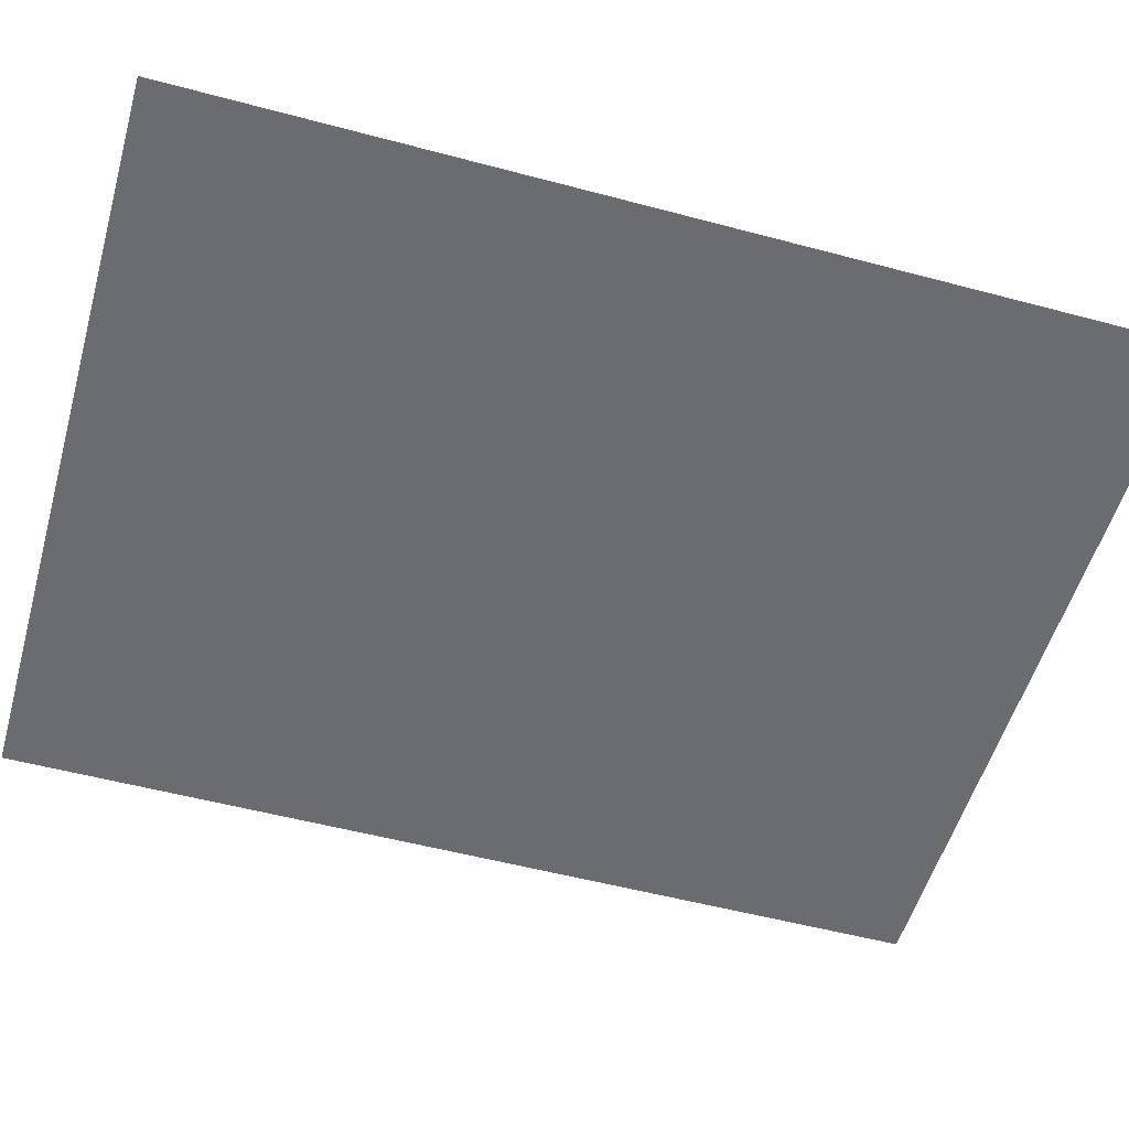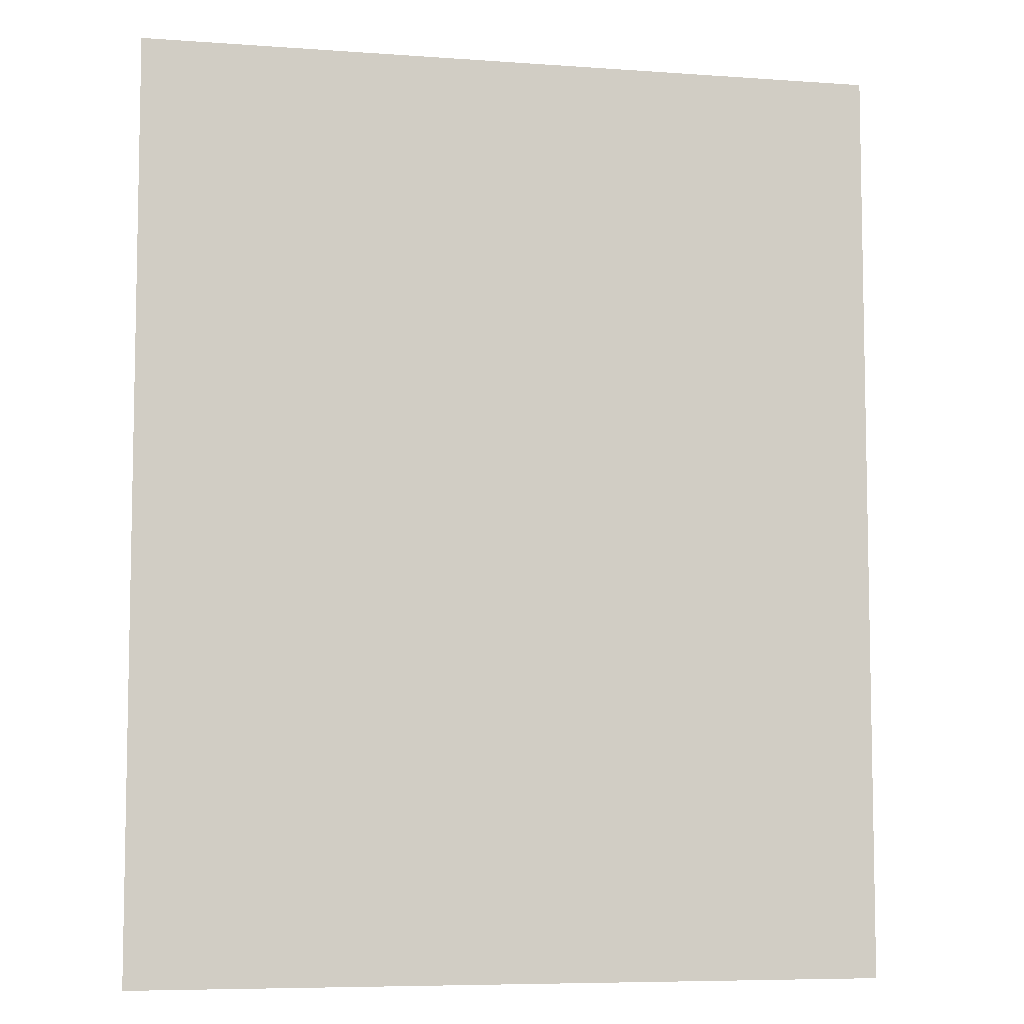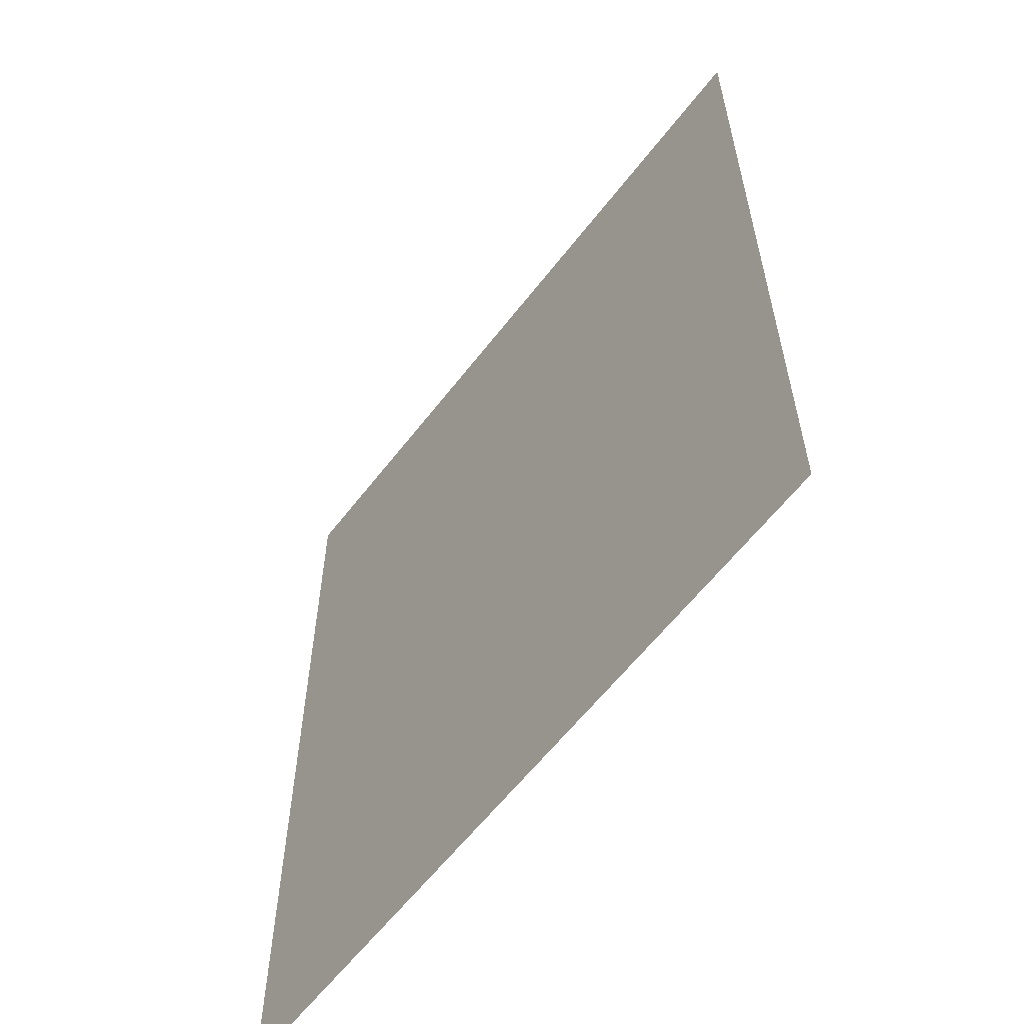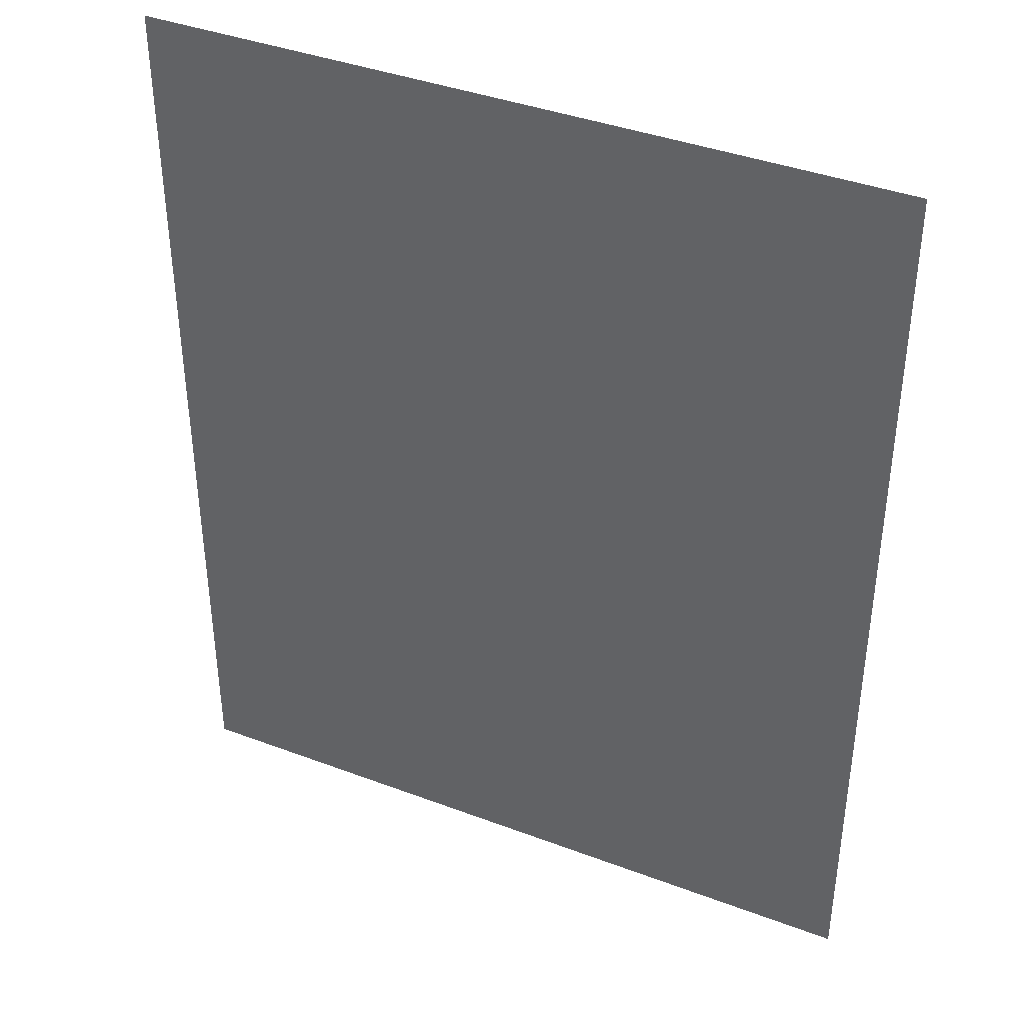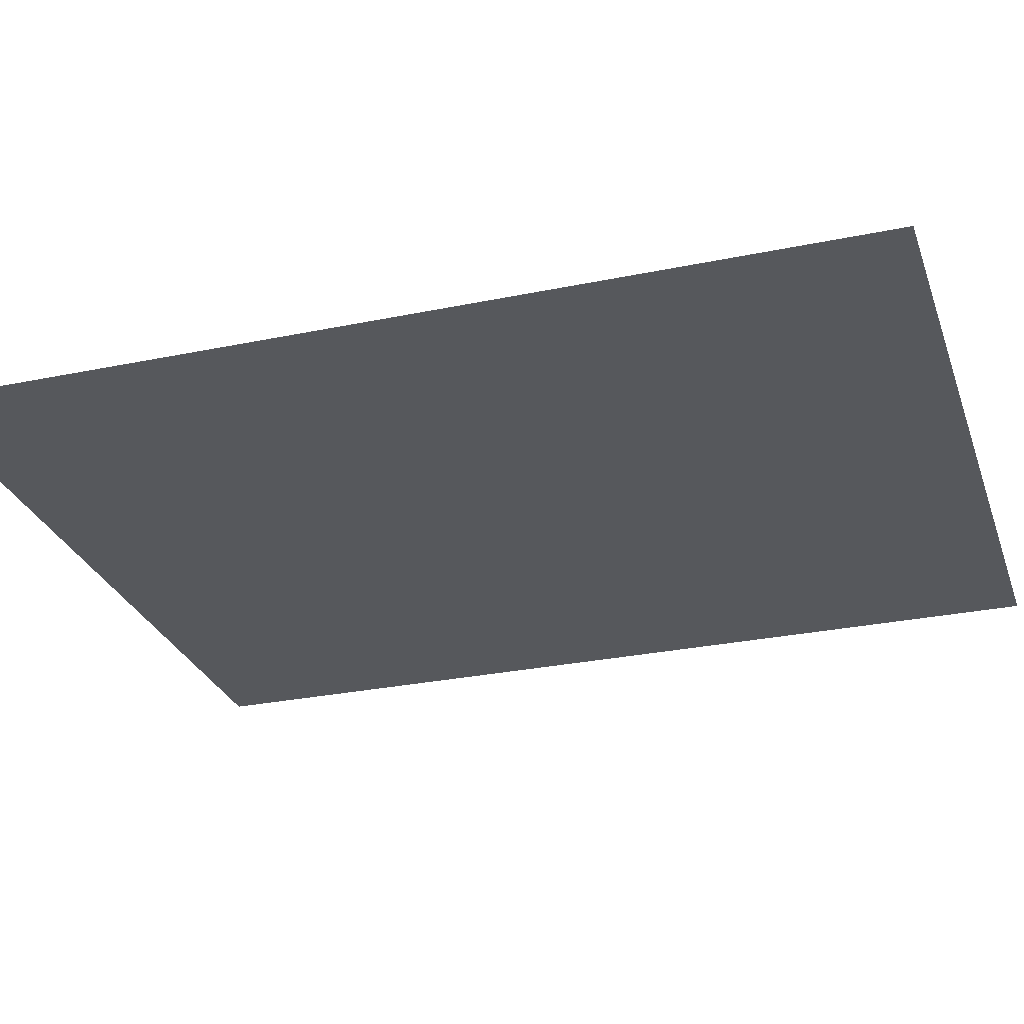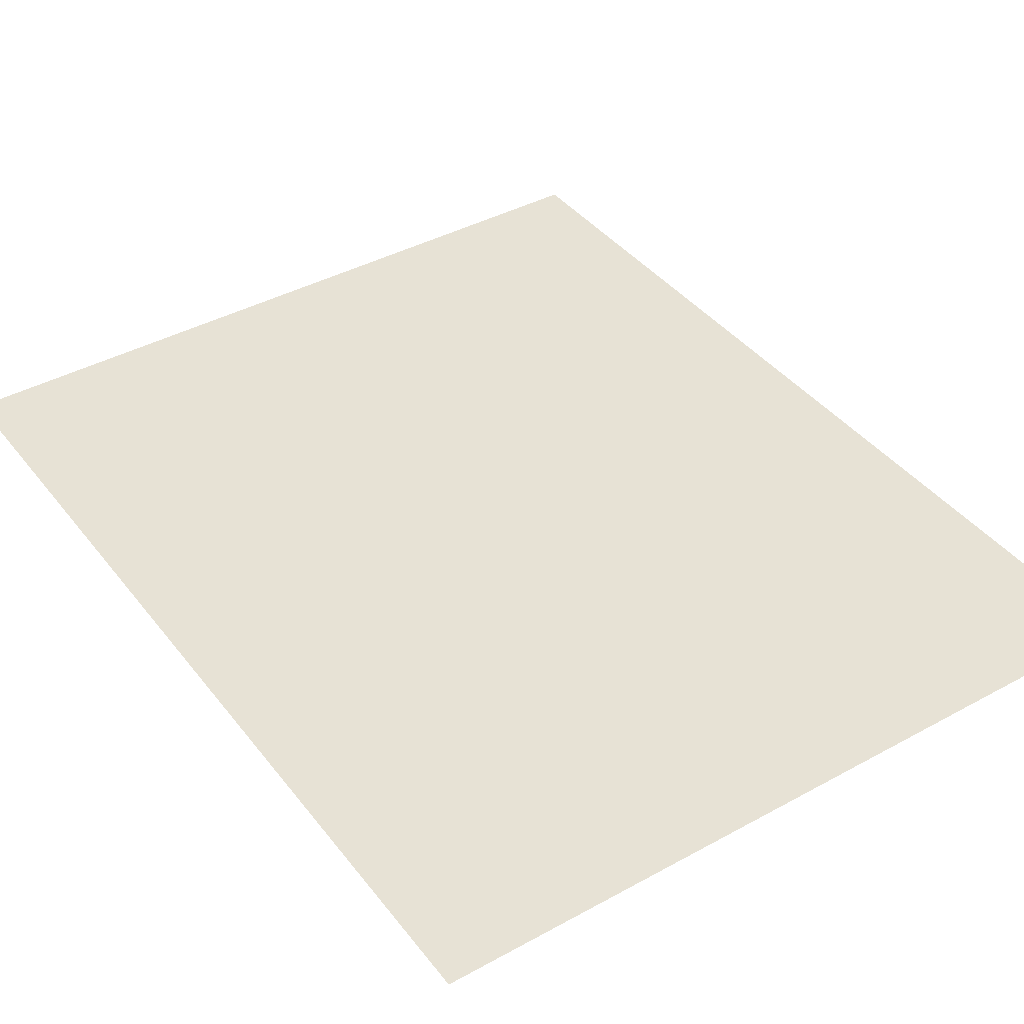
<metadata>
{"format":"obj","ext":"obj","renderer":"f3d","projection":"perspective","resolution":1024,"background":"white","views":[{"elev":-53.7,"azim":74.1,"up":"+Z"},{"elev":-7.0,"azim":-11.8,"up":"+Y"},{"elev":-60.3,"azim":52.6,"up":"+Y"},{"elev":39.6,"azim":25.1,"up":"+Y"},{"elev":-28.2,"azim":107.5,"up":"+Z"},{"elev":40.4,"azim":-34.0,"up":"+Z"}]}
</metadata>
<code>
o light.004
v -1.47 0.5983 1.782
v -1.432 0.5983 1.782
v -1.432 0.5513 1.782
v -1.47 0.5513 1.782
f 1 2 3
f 4 1 3

</code>
